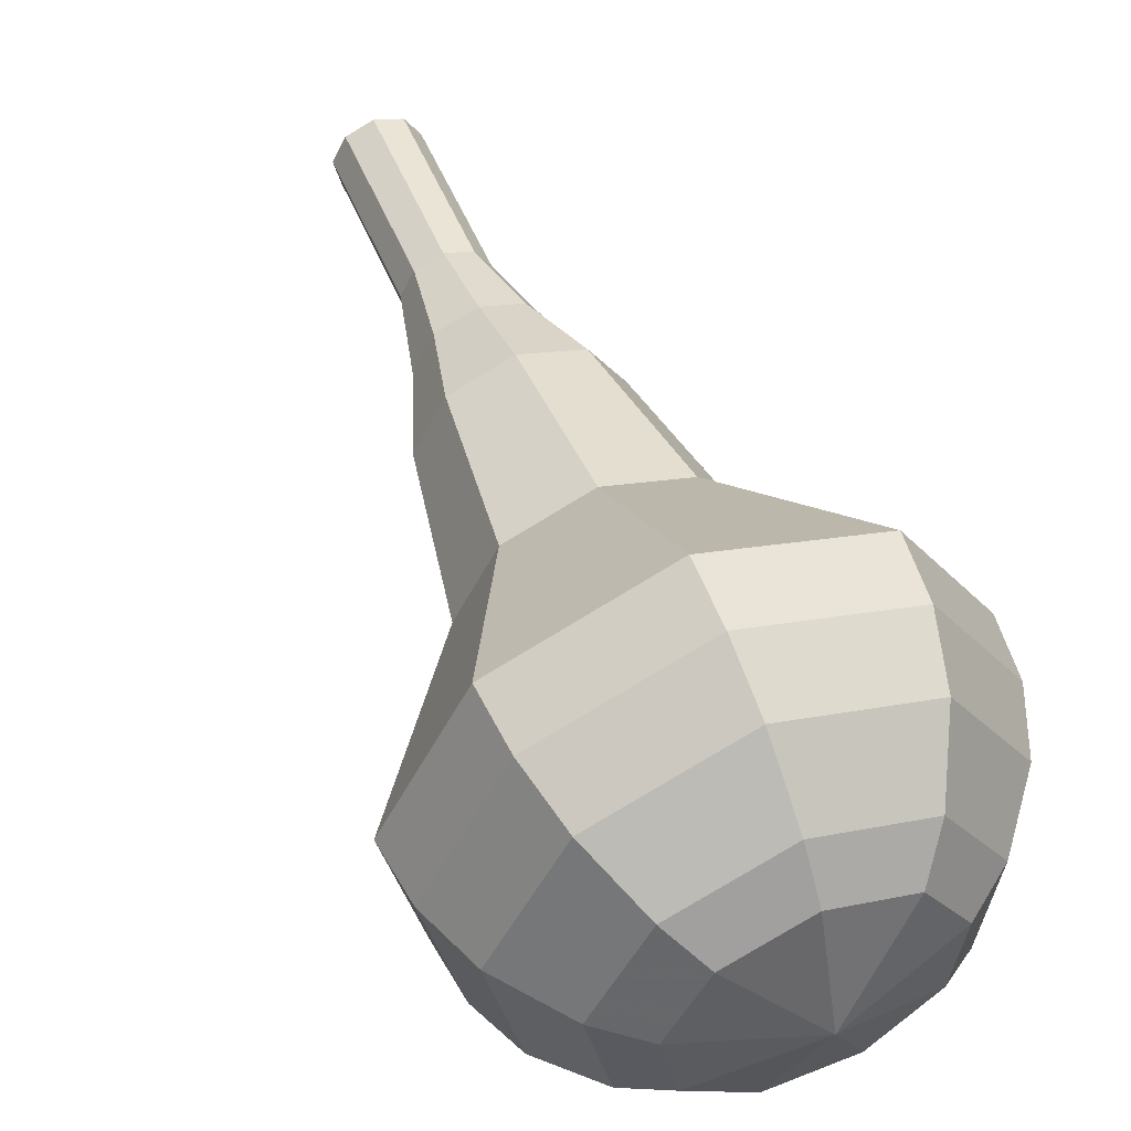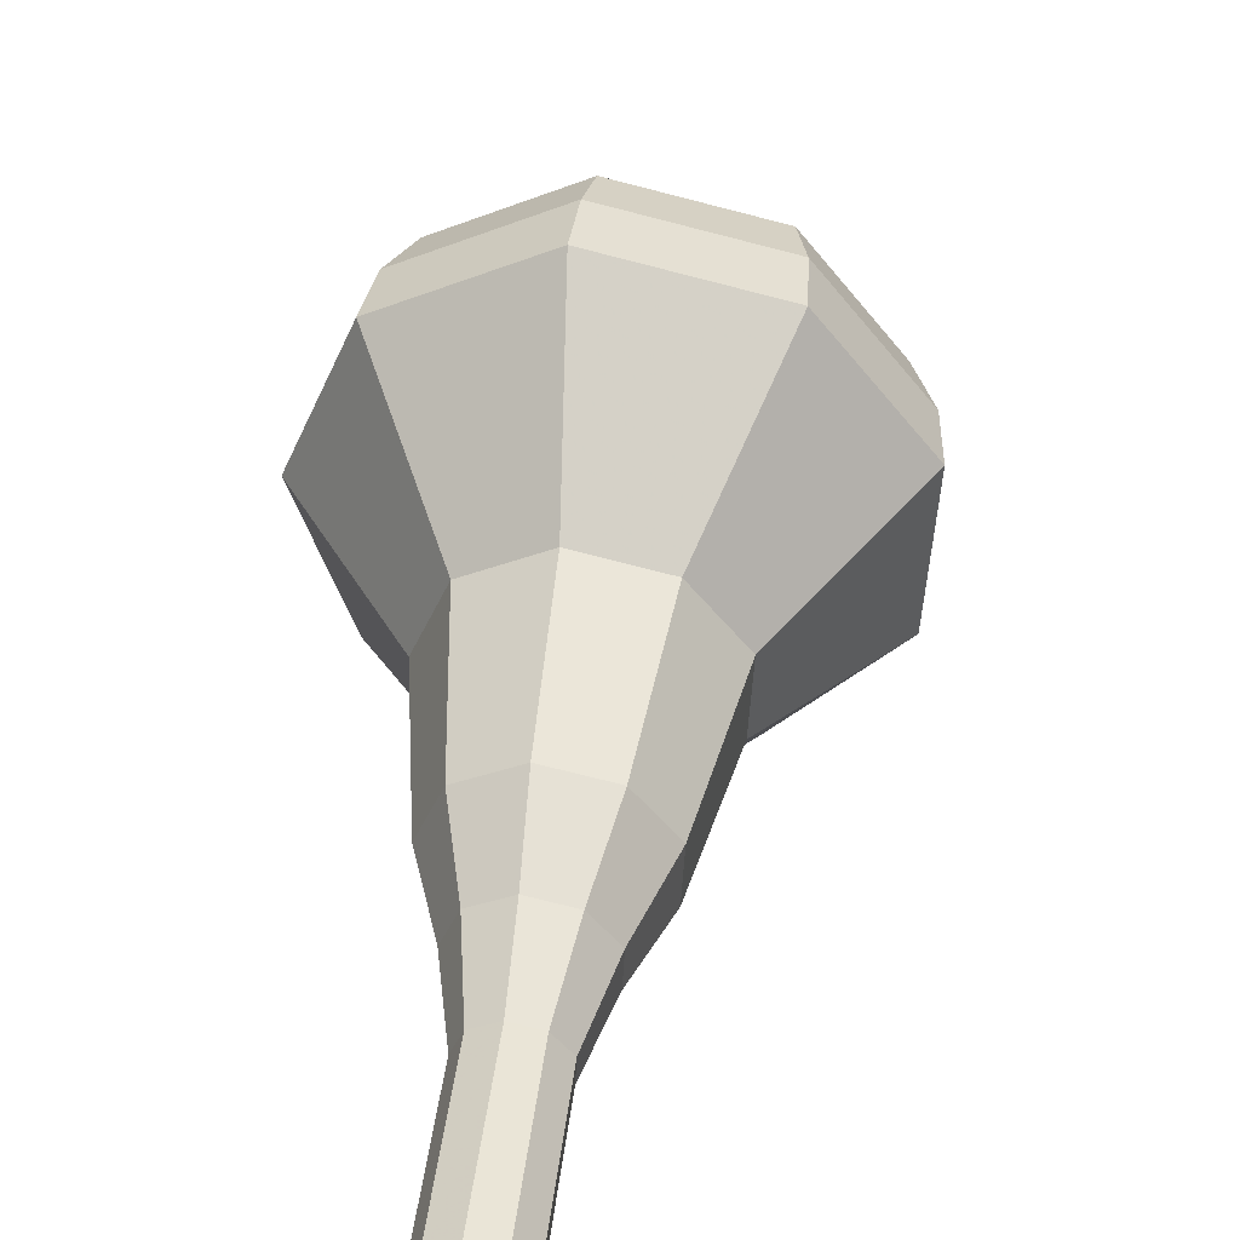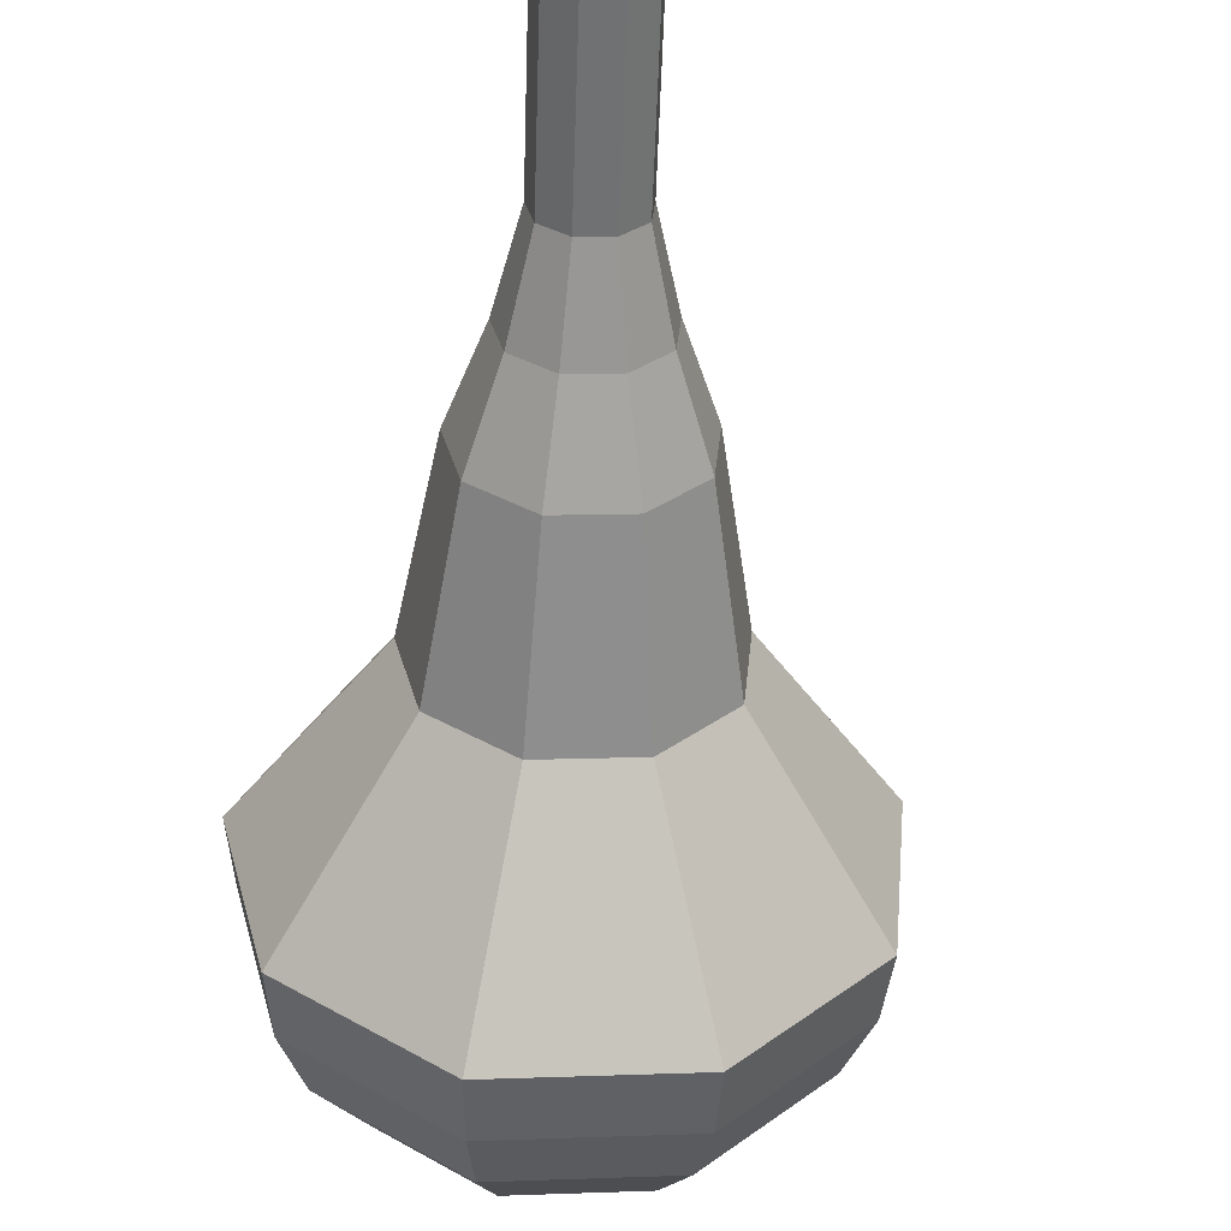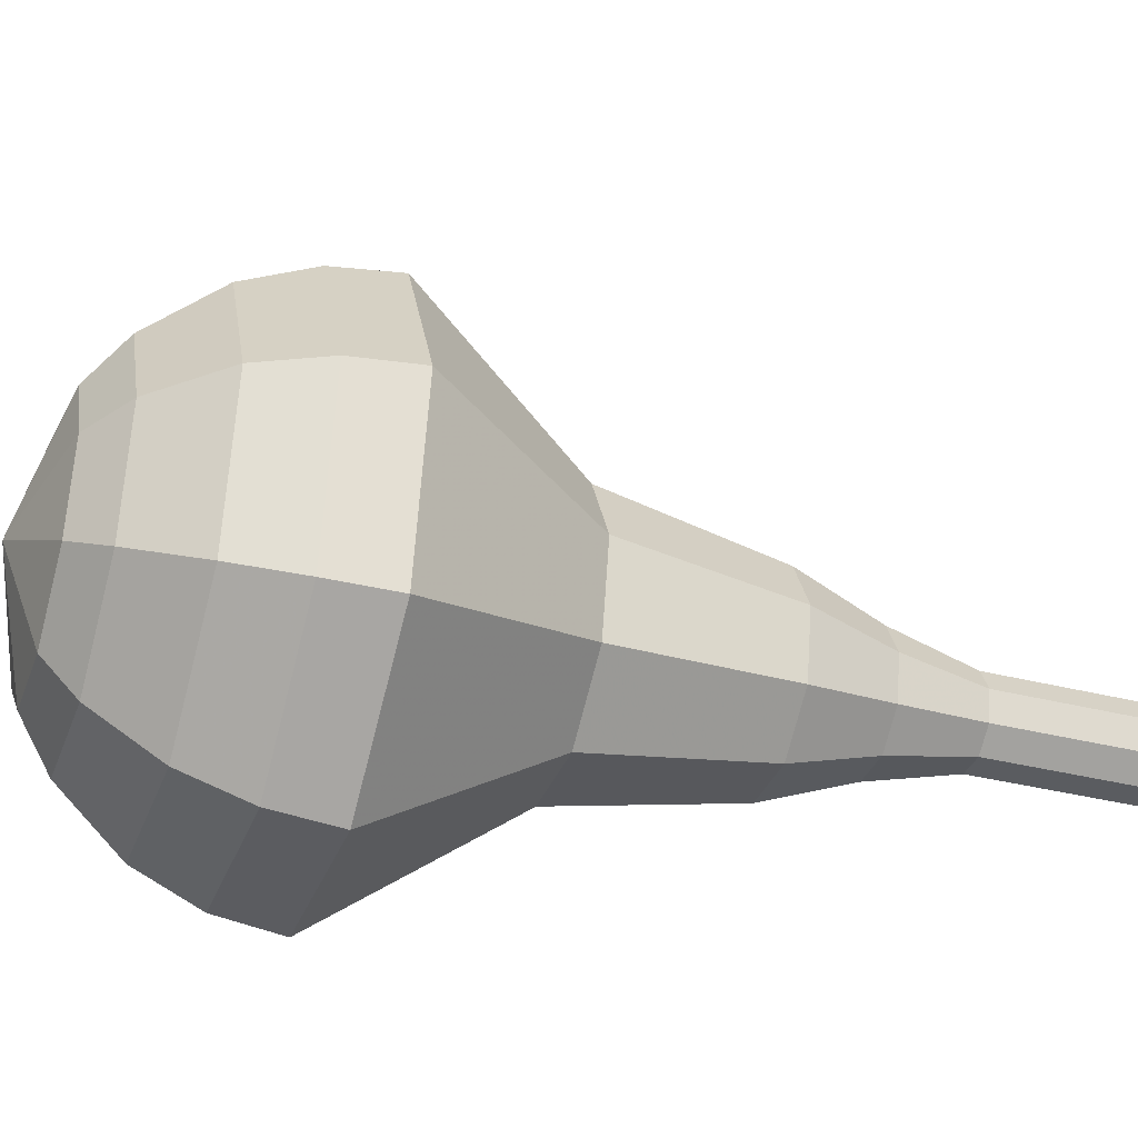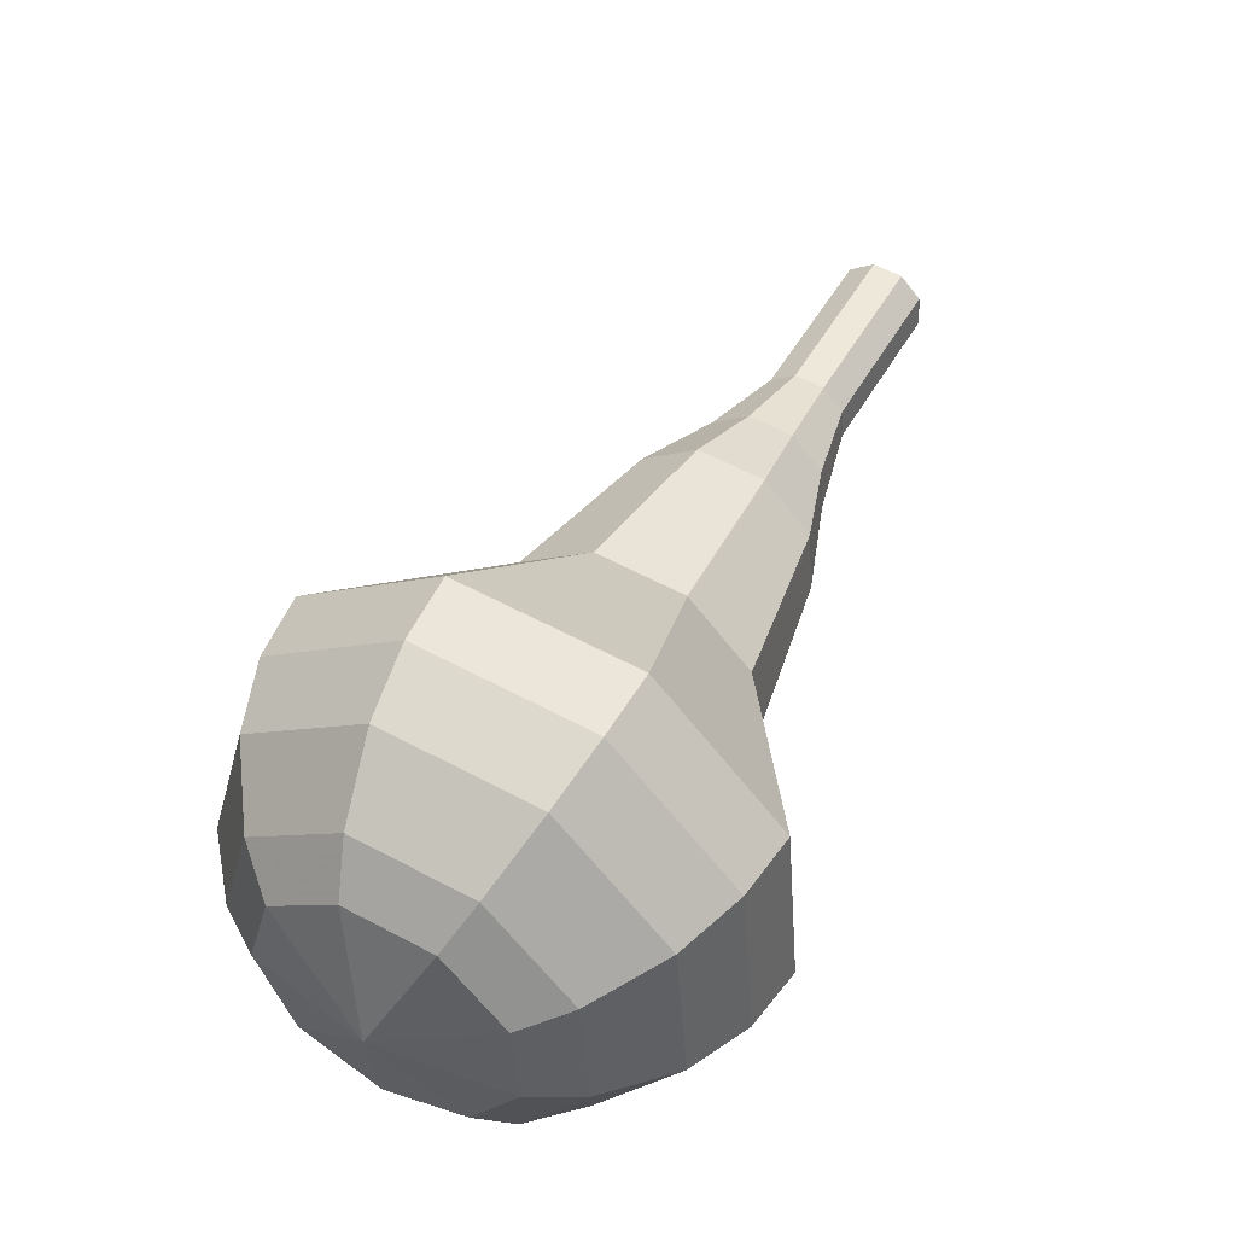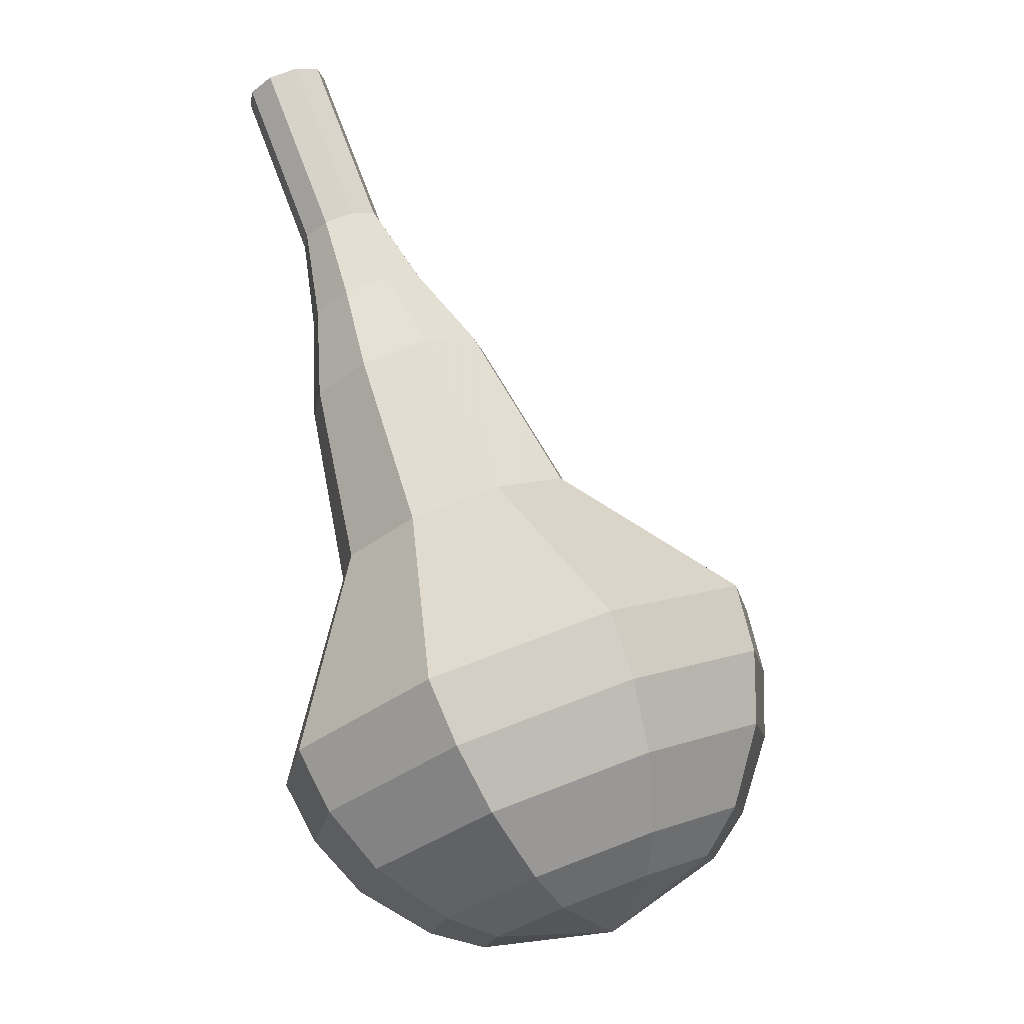
<metadata>
{"format":"obj","ext":"obj","renderer":"f3d","projection":"perspective","resolution":1024,"background":"white","views":[{"elev":71.9,"azim":123.4,"up":"+Y"},{"elev":26.4,"azim":-25.9,"up":"+Y"},{"elev":-72.9,"azim":-35.3,"up":"+Y"},{"elev":41.9,"azim":-127.2,"up":"+Y"},{"elev":-15.7,"azim":171.6,"up":"+Z"},{"elev":17.5,"azim":84.5,"up":"+Z"}]}
</metadata>
<code>
g tube1
v 154 133.6 182.3
v 153.3 133.6 181.8
v 152.6 134 181.5
v 152.3 134.8 181.6
v 152.4 135.5 182
v 153 135.9 182.5
v 153.8 135.7 182.9
v 154.3 135 183
v 154.4 134.2 182.8
v 154 133.6 182.3
v 155.3 134.4 180.2
v 154.6 134.3 179.7
v 153.9 134.8 179.5
v 153.6 135.6 179.6
v 153.8 136.3 180
v 154.4 136.7 180.5
v 155.1 136.5 180.9
v 155.6 135.8 181
v 155.7 135 180.7
v 155.3 134.4 180.2
v 156.6 135.2 178.2
v 155.9 135.1 177.7
v 155.3 135.6 177.5
v 154.9 136.4 177.5
v 155.1 137.1 177.9
v 155.7 137.5 178.5
v 156.4 137.3 178.9
v 156.9 136.6 178.9
v 157 135.8 178.7
v 156.6 135.2 178.2
v 158.3 135.5 176.2
v 157.2 135.3 175.4
v 156.2 136 175
v 155.7 137.2 175.2
v 156 138.3 175.8
v 156.9 138.8 176.6
v 158 138.5 177.1
v 158.8 137.5 177.3
v 158.9 136.3 176.9
v 158.3 135.5 176.2
v 160.1 135.4 174.1
v 158.5 135.3 173
v 157 136.3 172.5
v 156.3 138.1 172.7
v 156.7 139.7 173.5
v 158 140.5 174.7
v 159.6 140 175.6
v 160.8 138.6 175.8
v 161 136.7 175.2
v 160.1 135.4 174.1
v 163.2 136.2 170.1
v 161.1 136 168.6
v 159.1 137.4 167.8
v 158.2 139.7 168.1
v 158.7 141.9 169.3
v 160.4 143 170.8
v 162.6 142.4 172
v 164.2 140.4 172.3
v 164.4 137.9 171.5
v 163.2 136.2 170.1
v 167.8 134.5 166
v 163.6 134.1 163.1
v 159.6 136.9 161.5
v 157.6 141.6 162.1
v 158.7 146 164.4
v 162.2 148.1 167.6
v 166.5 146.9 169.9
v 169.7 142.9 170.5
v 170.2 138 168.9
v 167.8 134.5 166
v 168.7 135.3 164.5
v 164.6 134.9 161.7
v 160.7 137.6 160.2
v 158.8 142.2 160.7
v 159.8 146.5 163
v 163.2 148.5 166
v 167.4 147.2 168.3
v 170.5 143.4 168.8
v 171 138.7 167.3
v 168.7 135.3 164.5
v 169.3 136.6 163
v 165.6 136.2 160.5
v 162.1 138.6 159.1
v 160.5 142.7 159.6
v 161.3 146.5 161.7
v 164.4 148.3 164.4
v 168.2 147.2 166.4
v 170.9 143.8 166.9
v 171.3 139.6 165.5
v 169.3 136.6 163
v 169.5 138.5 161.5
v 166.7 138.2 159.6
v 164 140 158.6
v 162.7 143.1 158.9
v 163.4 146.1 160.5
v 165.7 147.4 162.6
v 168.6 146.6 164.1
v 170.7 144 164.5
v 171.1 140.7 163.5
v 169.5 138.5 161.5
v 169.3 139.9 160.8
v 167.2 139.7 159.4
v 165.3 141 158.6
v 164.3 143.3 158.9
v 164.8 145.5 160
v 166.5 146.5 161.5
v 168.7 145.9 162.7
v 170.2 143.9 162.9
v 170.4 141.6 162.2
v 169.3 139.9 160.8
v 167.9 143.3 160
v 167.9 143.3 160
v 167.9 143.3 160
v 167.9 143.3 160
v 167.9 143.3 160
v 167.9 143.3 160
v 167.9 143.3 160
v 167.9 143.3 160
v 167.9 143.3 160
v 167.9 143.3 160
f 1 2 12
f 12 11 1
f 2 3 13
f 13 12 2
f 3 4 14
f 14 13 3
f 4 5 15
f 15 14 4
f 5 6 16
f 16 15 5
f 6 7 17
f 17 16 6
f 7 8 18
f 18 17 7
f 8 9 19
f 19 18 8
f 9 10 20
f 20 19 9
f 11 12 22
f 22 21 11
f 12 13 23
f 23 22 12
f 13 14 24
f 24 23 13
f 14 15 25
f 25 24 14
f 15 16 26
f 26 25 15
f 16 17 27
f 27 26 16
f 17 18 28
f 28 27 17
f 18 19 29
f 29 28 18
f 19 20 30
f 30 29 19
f 21 22 32
f 32 31 21
f 22 23 33
f 33 32 22
f 23 24 34
f 34 33 23
f 24 25 35
f 35 34 24
f 25 26 36
f 36 35 25
f 26 27 37
f 37 36 26
f 27 28 38
f 38 37 27
f 28 29 39
f 39 38 28
f 29 30 40
f 40 39 29
f 31 32 42
f 42 41 31
f 32 33 43
f 43 42 32
f 33 34 44
f 44 43 33
f 34 35 45
f 45 44 34
f 35 36 46
f 46 45 35
f 36 37 47
f 47 46 36
f 37 38 48
f 48 47 37
f 38 39 49
f 49 48 38
f 39 40 50
f 50 49 39
f 41 42 52
f 52 51 41
f 42 43 53
f 53 52 42
f 43 44 54
f 54 53 43
f 44 45 55
f 55 54 44
f 45 46 56
f 56 55 45
f 46 47 57
f 57 56 46
f 47 48 58
f 58 57 47
f 48 49 59
f 59 58 48
f 49 50 60
f 60 59 49
f 51 52 62
f 62 61 51
f 52 53 63
f 63 62 52
f 53 54 64
f 64 63 53
f 54 55 65
f 65 64 54
f 55 56 66
f 66 65 55
f 56 57 67
f 67 66 56
f 57 58 68
f 68 67 57
f 58 59 69
f 69 68 58
f 59 60 70
f 70 69 59
f 61 62 72
f 72 71 61
f 62 63 73
f 73 72 62
f 63 64 74
f 74 73 63
f 64 65 75
f 75 74 64
f 65 66 76
f 76 75 65
f 66 67 77
f 77 76 66
f 67 68 78
f 78 77 67
f 68 69 79
f 79 78 68
f 69 70 80
f 80 79 69
f 71 72 82
f 82 81 71
f 72 73 83
f 83 82 72
f 73 74 84
f 84 83 73
f 74 75 85
f 85 84 74
f 75 76 86
f 86 85 75
f 76 77 87
f 87 86 76
f 77 78 88
f 88 87 77
f 78 79 89
f 89 88 78
f 79 80 90
f 90 89 79
f 81 82 92
f 92 91 81
f 82 83 93
f 93 92 82
f 83 84 94
f 94 93 83
f 84 85 95
f 95 94 84
f 85 86 96
f 96 95 85
f 86 87 97
f 97 96 86
f 87 88 98
f 98 97 87
f 88 89 99
f 99 98 88
f 89 90 100
f 100 99 89
f 91 92 102
f 102 101 91
f 92 93 103
f 103 102 92
f 93 94 104
f 104 103 93
f 94 95 105
f 105 104 94
f 95 96 106
f 106 105 95
f 96 97 107
f 107 106 96
f 97 98 108
f 108 107 97
f 98 99 109
f 109 108 98
f 99 100 110
f 110 109 99
f 101 102 112
f 112 111 101
f 102 103 113
f 113 112 102
f 103 104 114
f 114 113 103
f 104 105 115
f 115 114 104
f 105 106 116
f 116 115 105
f 106 107 117
f 117 116 106
f 107 108 118
f 118 117 107
f 108 109 119
f 119 118 108
f 109 110 120
f 120 119 109
g

</code>
